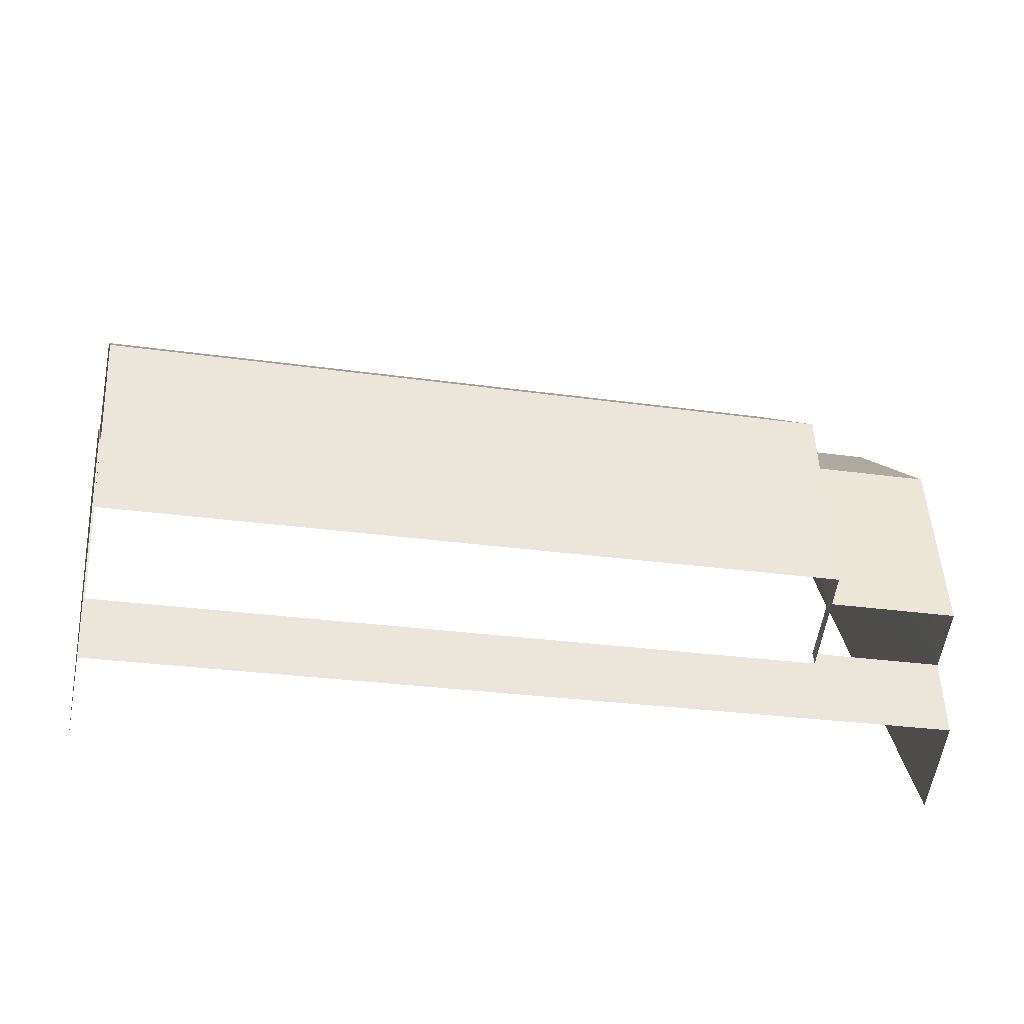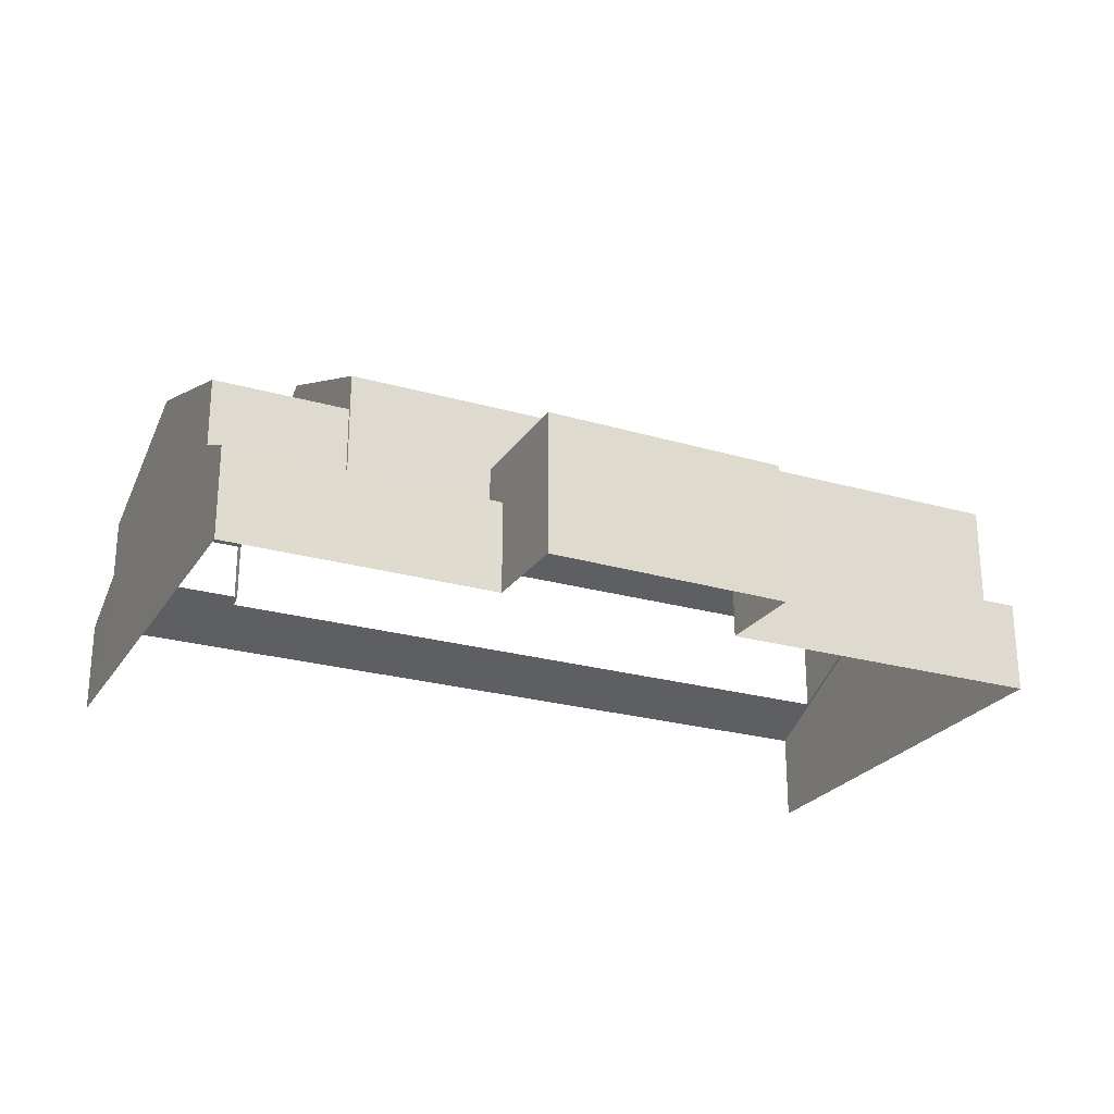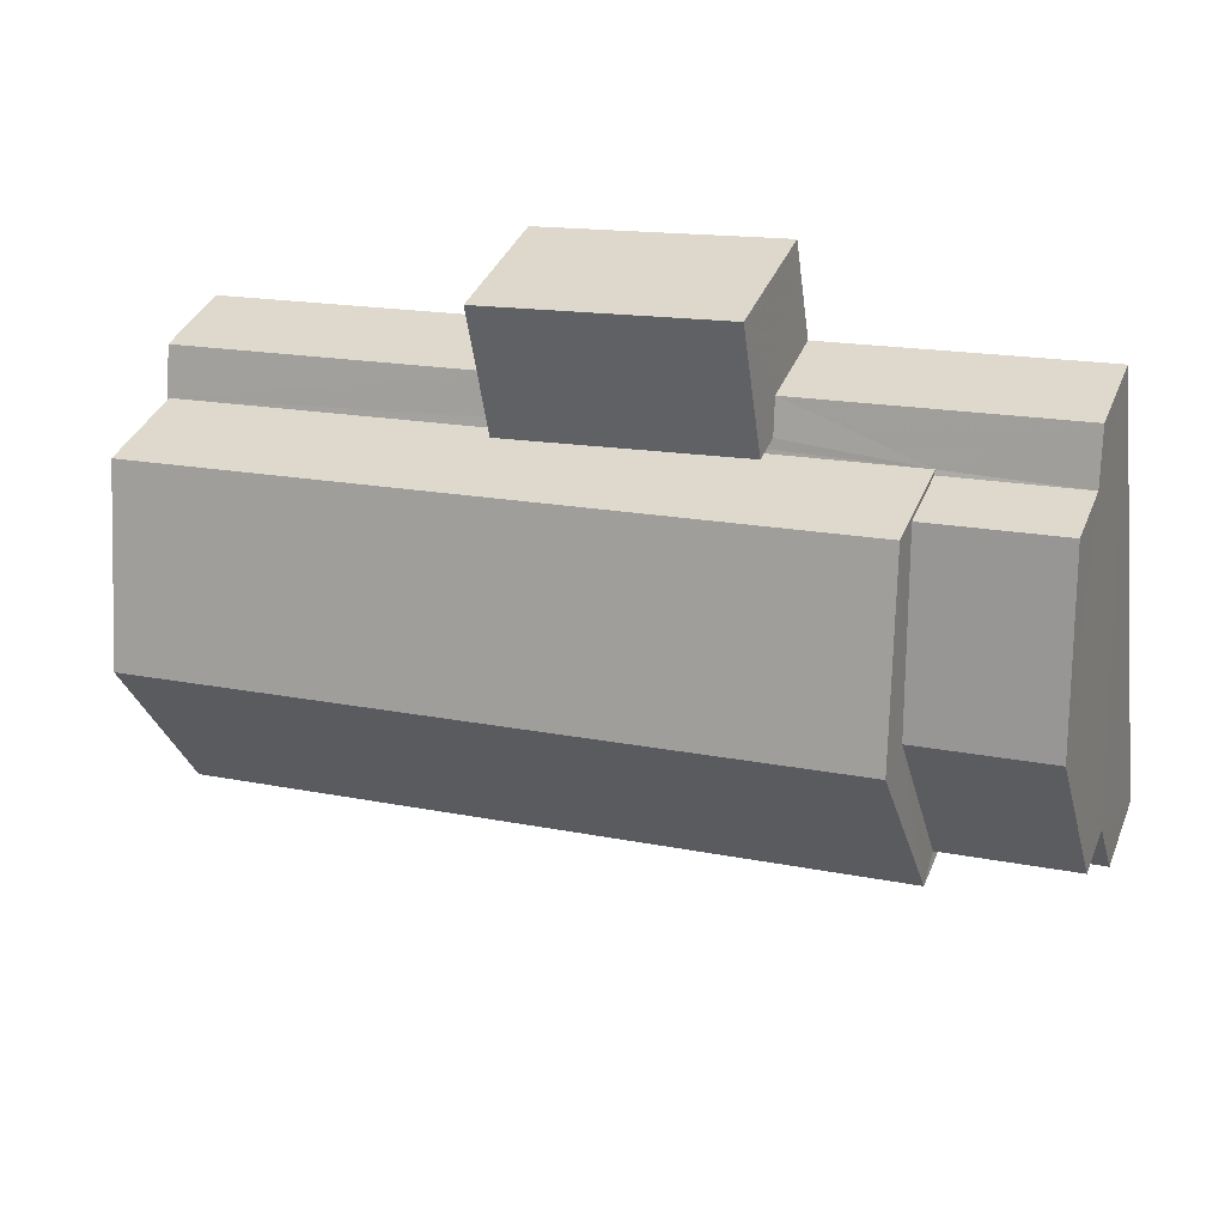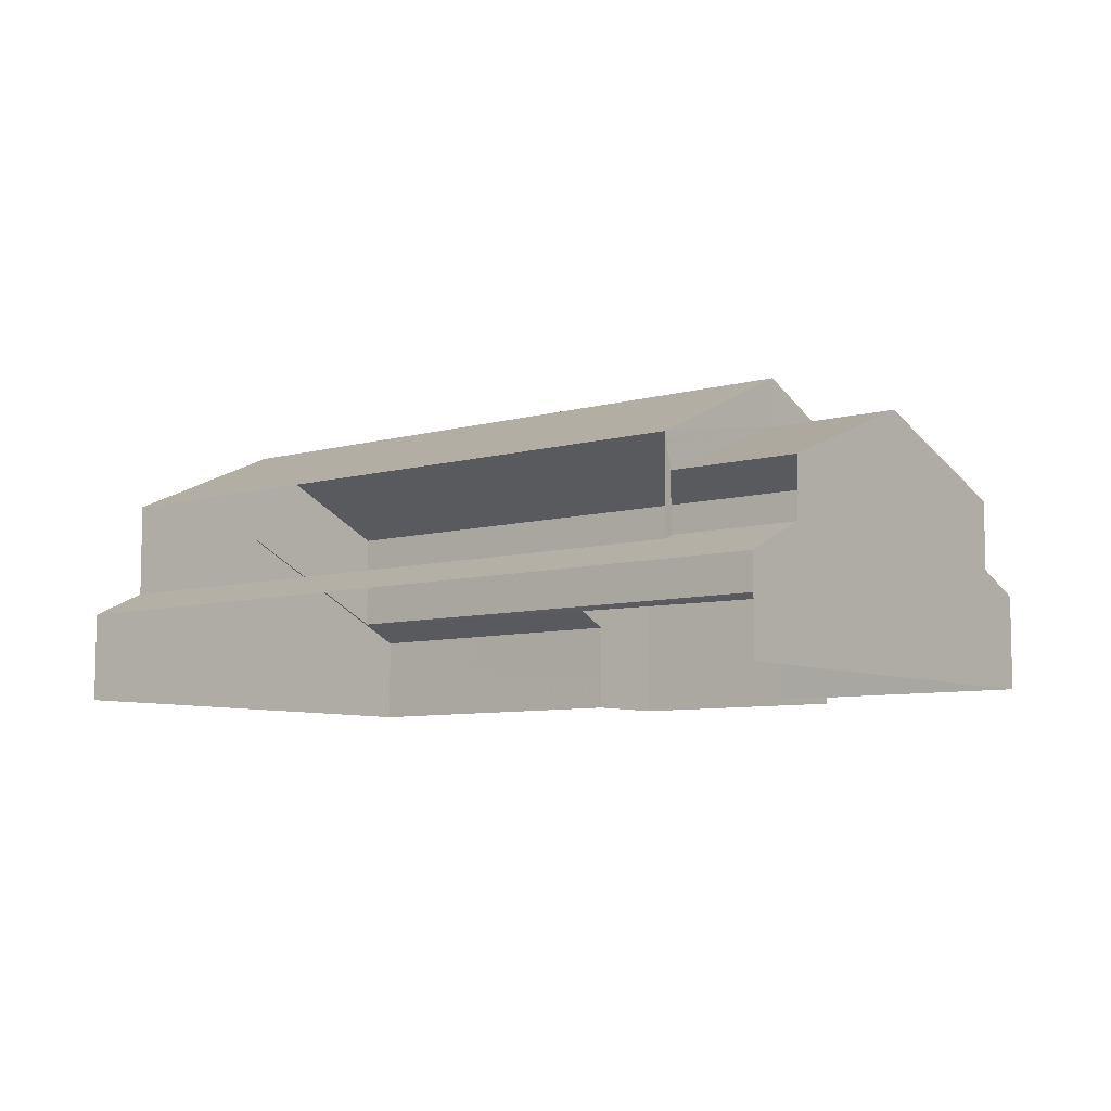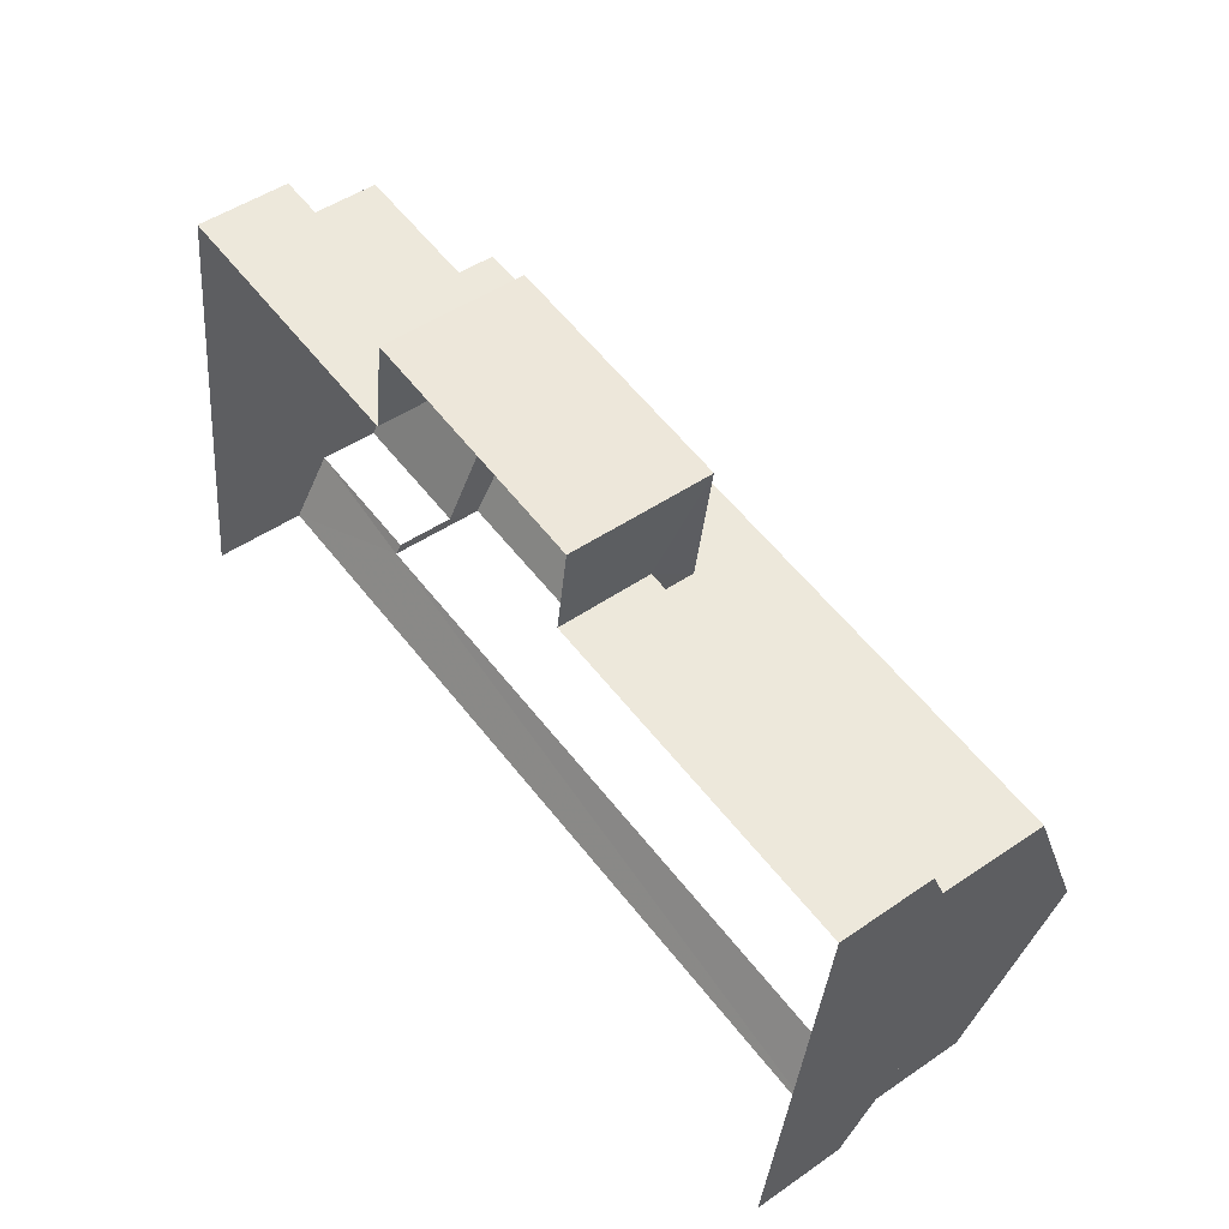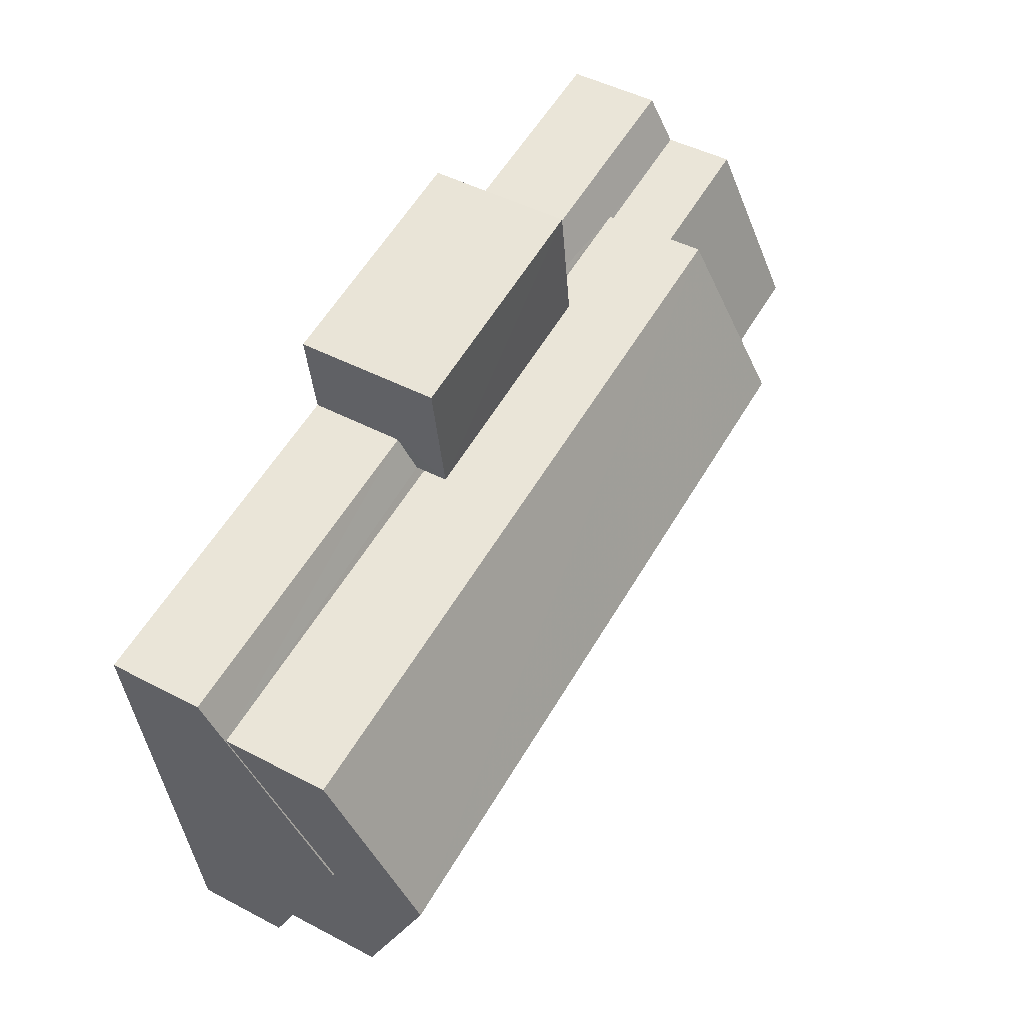
<metadata>
{"format":"obj","ext":"obj","renderer":"f3d","projection":"perspective","resolution":1024,"background":"white","views":[{"elev":-62.1,"azim":-10.5,"up":"+Y"},{"elev":-24.6,"azim":162.4,"up":"+Z"},{"elev":37.7,"azim":20.7,"up":"+Y"},{"elev":-7.4,"azim":46.5,"up":"+Z"},{"elev":47.4,"azim":-127.7,"up":"+Y"},{"elev":47.9,"azim":-59.6,"up":"+Y"}]}
</metadata>
<code>
v -2.194e+05 -1.241e+05 14.54
v -2.194e+05 -1.241e+05 14.54
v -2.194e+05 -1.241e+05 14.54
v -2.194e+05 -1.241e+05 14.54
v -2.194e+05 -1.241e+05 14.54
v -2.194e+05 -1.241e+05 14.54
v -2.194e+05 -1.241e+05 14.54
v -2.194e+05 -1.241e+05 14.54
v -2.194e+05 -1.241e+05 22.04
v -2.194e+05 -1.241e+05 20.03
v -2.194e+05 -1.241e+05 20.03
v -2.194e+05 -1.241e+05 22.04
v -2.194e+05 -1.241e+05 20.81
v -2.194e+05 -1.241e+05 20.81
v -2.194e+05 -1.241e+05 19.17
v -2.194e+05 -1.241e+05 19.17
v -2.194e+05 -1.241e+05 18.11
v -2.194e+05 -1.241e+05 18.11
v -2.194e+05 -1.241e+05 18.11
v -2.194e+05 -1.241e+05 18.11
v -2.194e+05 -1.241e+05 19.56
v -2.194e+05 -1.241e+05 19.56
v -2.194e+05 -1.241e+05 17.39
v -2.194e+05 -1.241e+05 16.87
v -2.194e+05 -1.241e+05 16.87
v -2.194e+05 -1.241e+05 17.44
v -2.194e+05 -1.241e+05 17.44
v -2.194e+05 -1.241e+05 17.39
v -2.194e+05 -1.241e+05 16.87
v -2.194e+05 -1.241e+05 16.87
v -2.194e+05 -1.241e+05 17.29
v -2.194e+05 -1.241e+05 17.25
v -2.194e+05 -1.241e+05 20.03
v -2.194e+05 -1.241e+05 20.03
v -2.194e+05 -1.241e+05 17.68
v -2.194e+05 -1.241e+05 17.56
v -2.194e+05 -1.241e+05 16.87
v -2.194e+05 -1.241e+05 16.87
v -2.194e+05 -1.241e+05 17.56
v -2.194e+05 -1.241e+05 17.68
v -2.194e+05 -1.241e+05 19.17
v -2.194e+05 -1.241e+05 19.17
f 1 2 3
f 4 1 5
f 2 6 3
f 5 3 7
f 7 3 8
f 1 3 5
f 31 20 19
f 31 32 20
f 40 35 42
f 41 40 42
f 39 34 33
f 39 36 34
f 37 2 1
f 37 38 2
f 9 10 11
f 9 12 10
f 13 14 15
f 16 13 15
f 17 18 19
f 20 17 19
f 21 22 23
f 23 24 21
f 24 23 25
f 26 27 28
f 28 27 29
f 30 28 29
f 31 25 23
f 23 28 31
f 32 28 30
f 31 28 32
f 12 33 34
f 12 9 33
f 35 36 37
f 37 36 38
f 38 39 21
f 36 35 40
f 21 39 22
f 36 39 38
f 14 13 41
f 42 14 41
f 5 29 4
f 5 30 29
f 5 7 30
f 7 17 30
f 30 20 32
f 30 17 20
f 18 7 8
f 18 17 7
f 35 14 42
f 15 14 27
f 35 37 1
f 29 27 4
f 4 35 1
f 27 14 35
f 27 35 4
f 8 25 18
f 18 25 19
f 8 3 25
f 19 25 31
f 23 11 10
f 28 23 10
f 26 15 27
f 26 16 15
f 10 16 28
f 10 12 13
f 28 16 26
f 36 41 34
f 13 12 34
f 40 41 36
f 41 13 34
f 16 10 13
f 24 6 21
f 6 2 21
f 2 38 21
f 11 23 22
f 11 22 9
f 22 33 9
f 22 39 33
f 3 6 24
f 25 3 24

</code>
